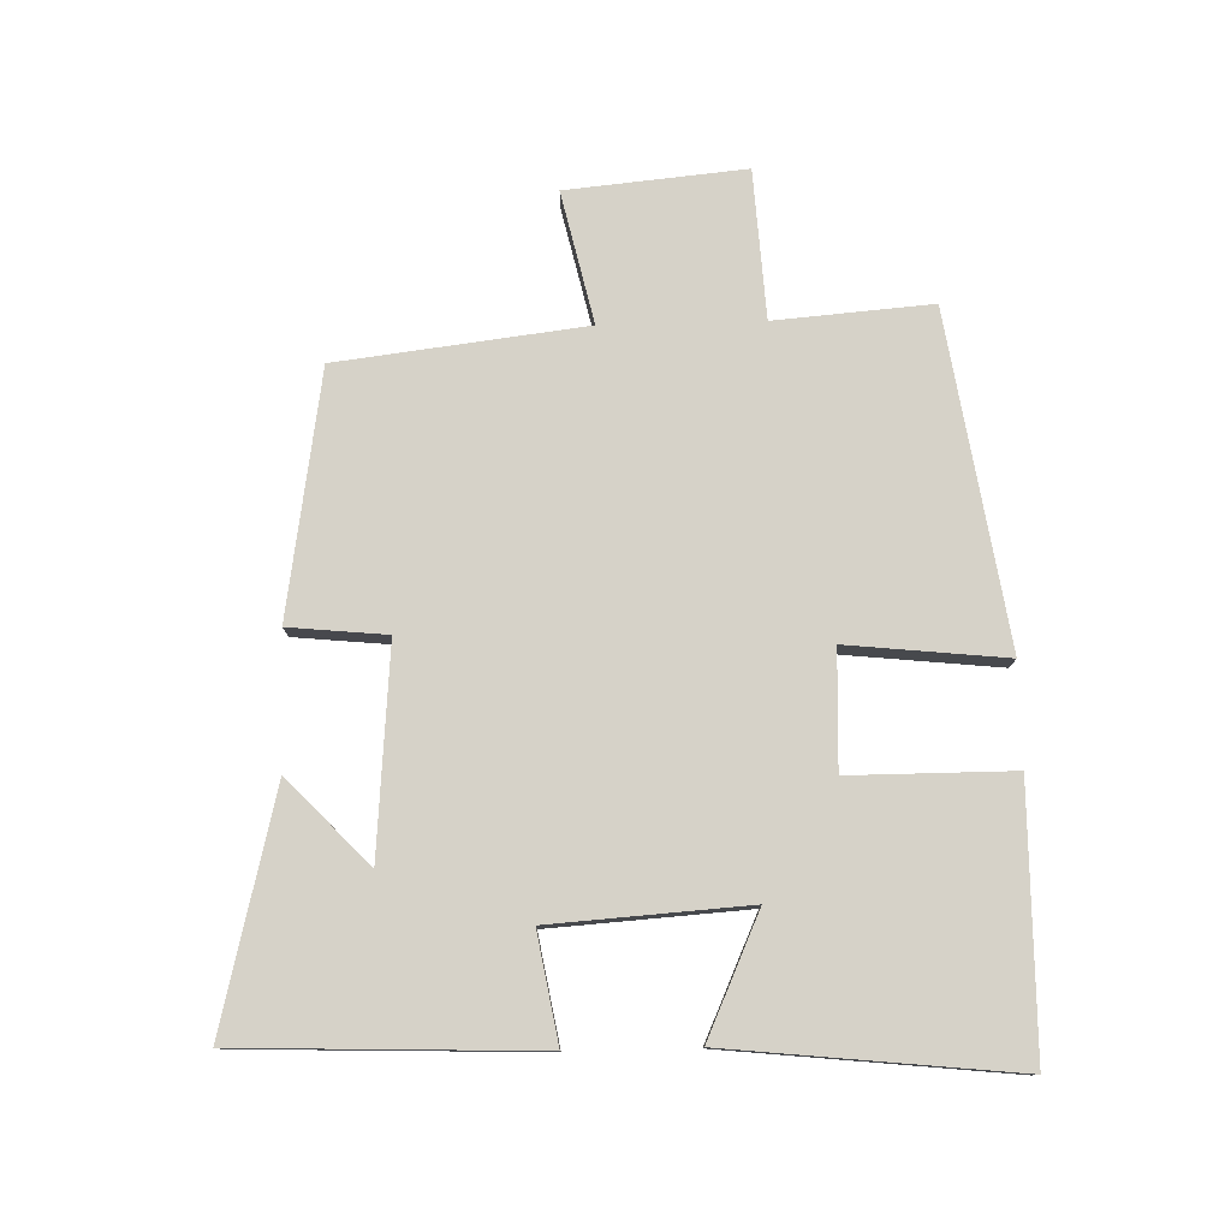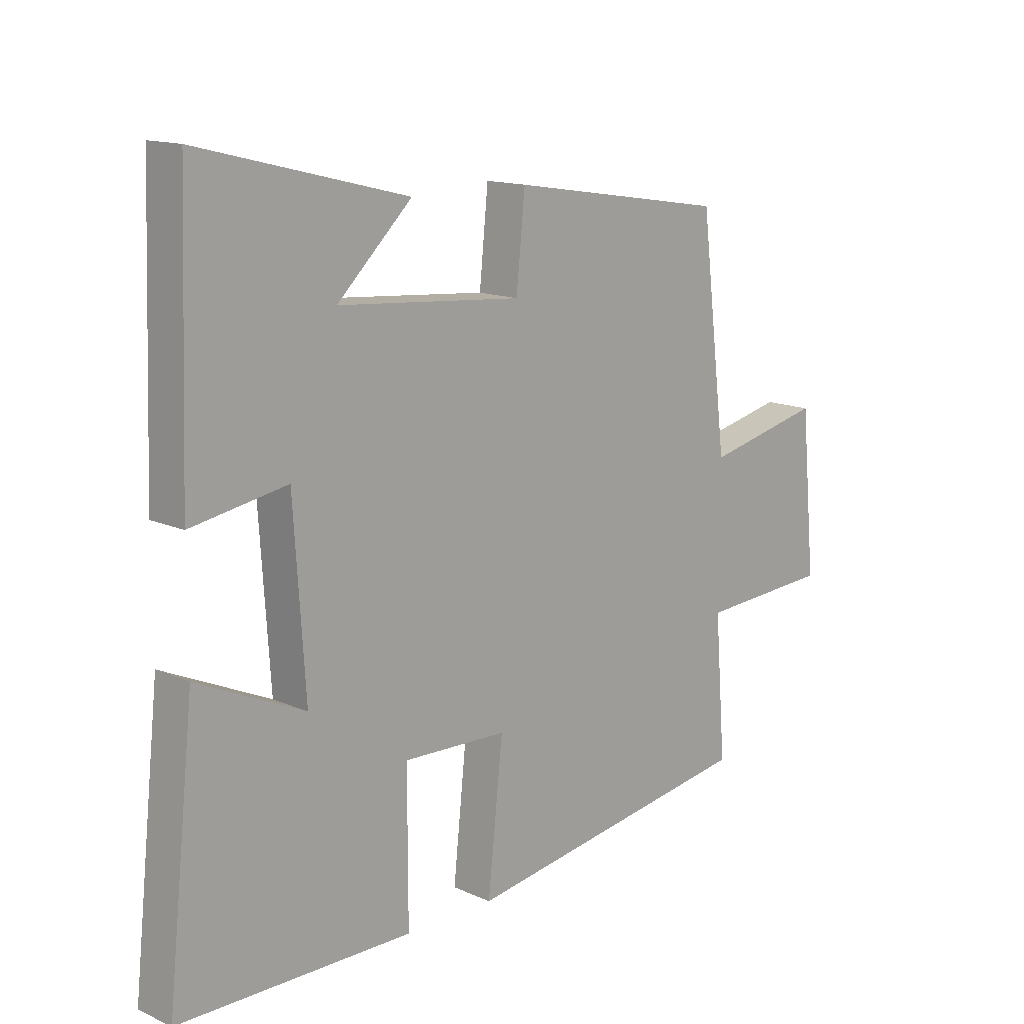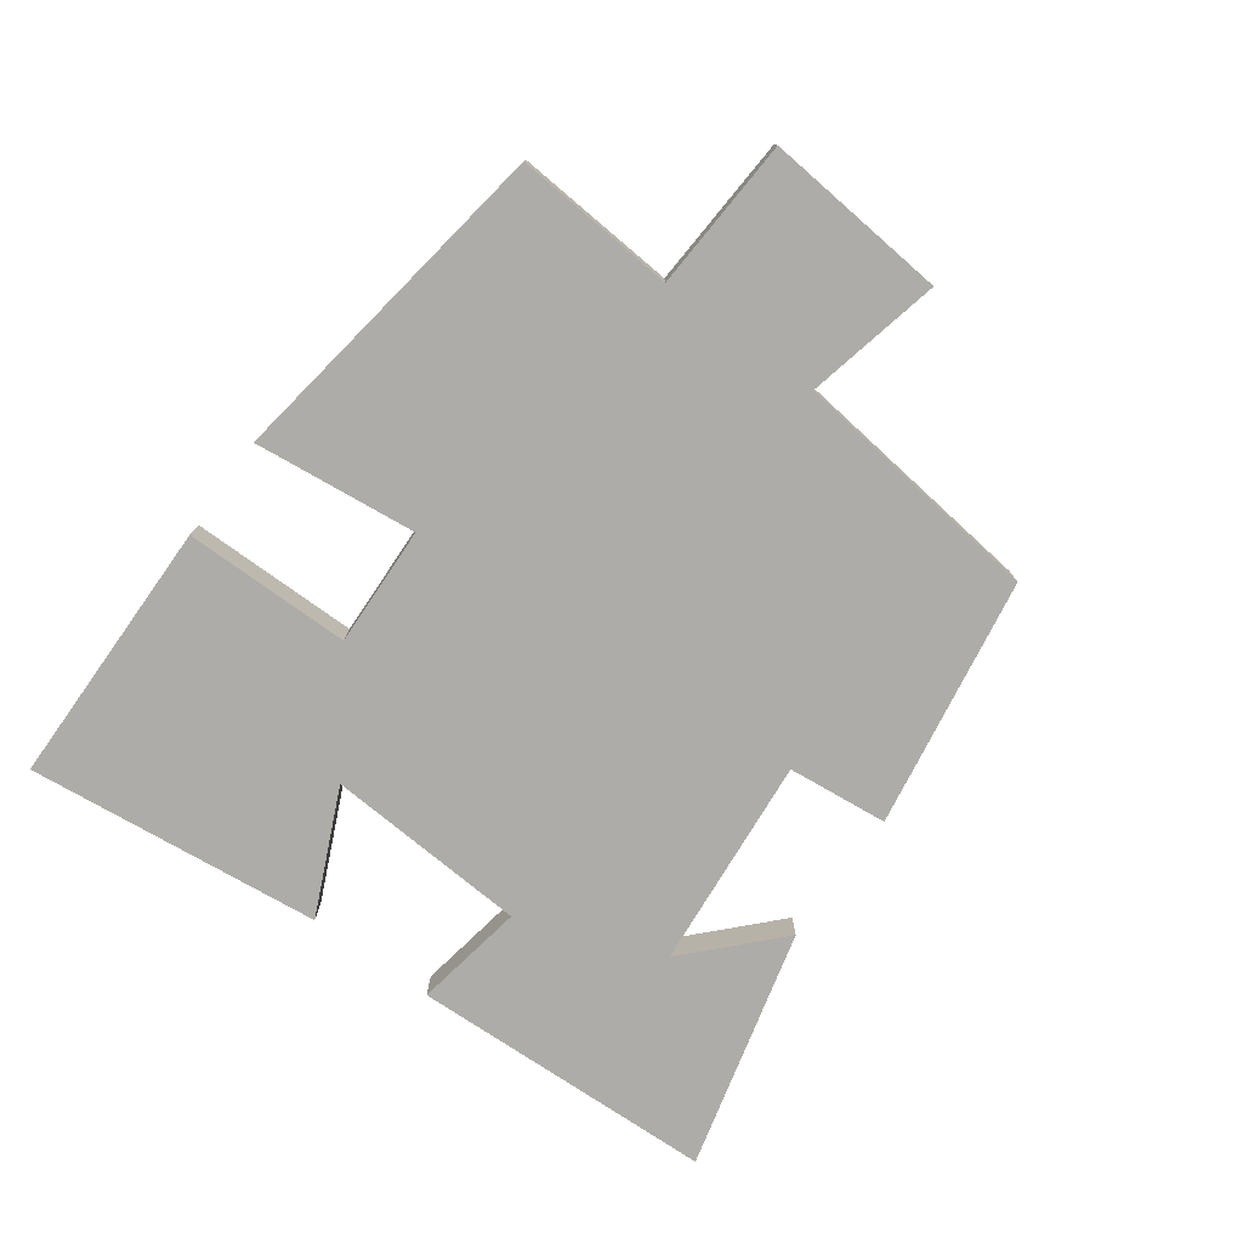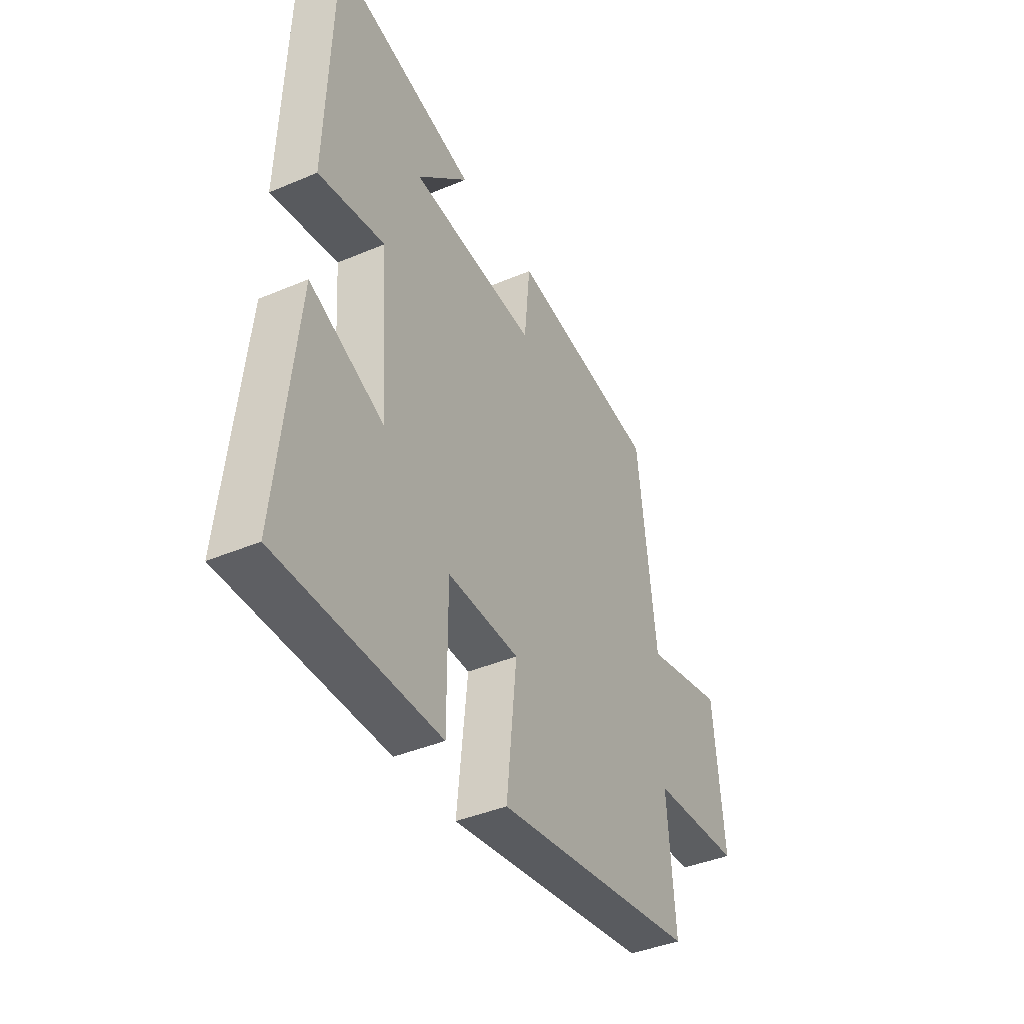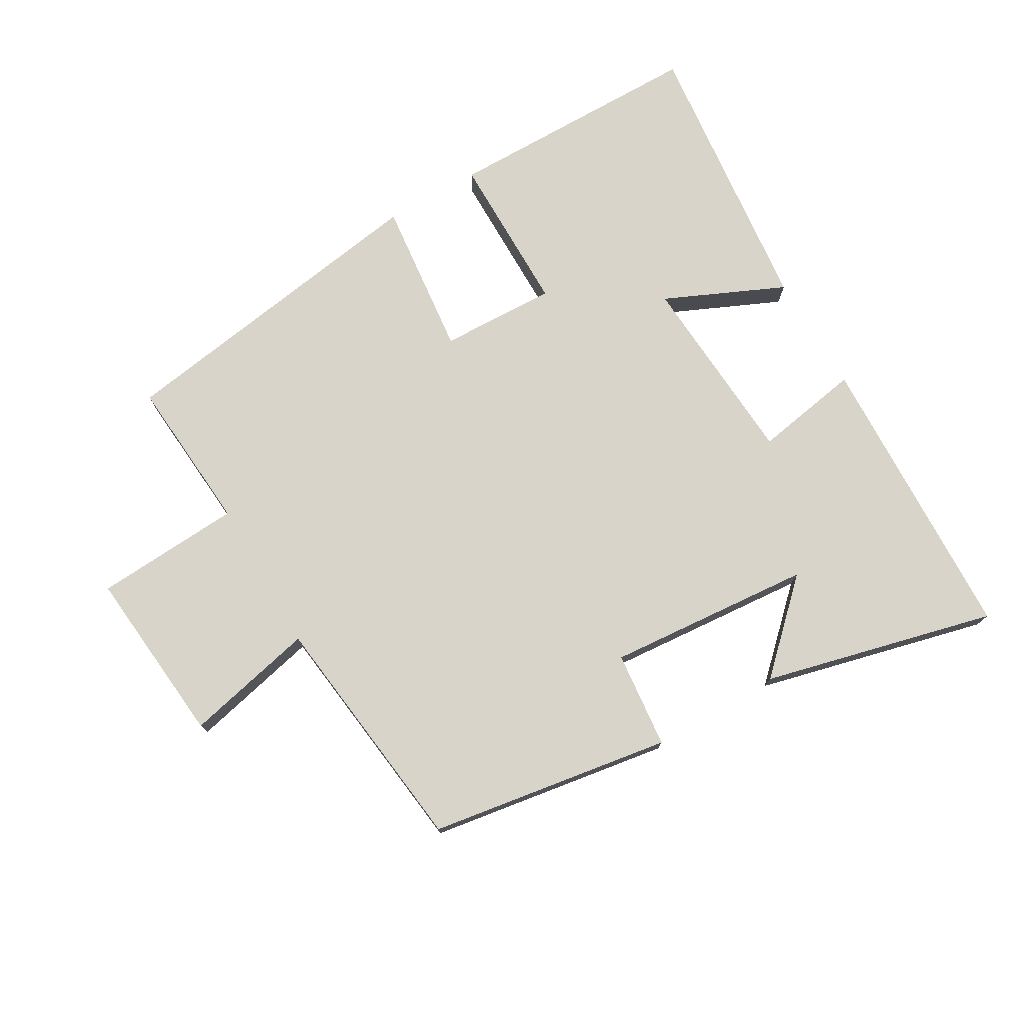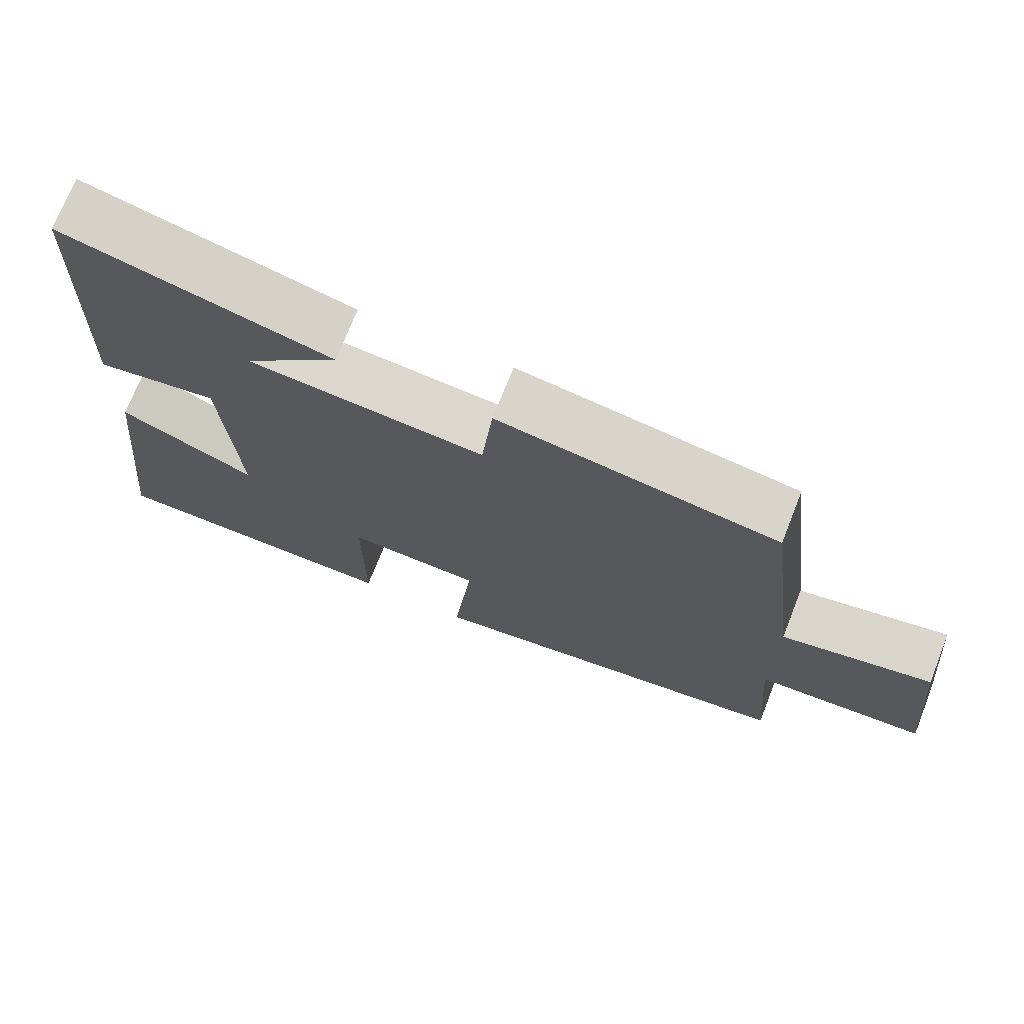
<metadata>
{"format":"obj","ext":"obj","renderer":"f3d","projection":"perspective","resolution":1024,"background":"white","views":[{"elev":78.1,"azim":88.5,"up":"+Y"},{"elev":14.0,"azim":134.7,"up":"+Z"},{"elev":-76.9,"azim":-125.8,"up":"+Y"},{"elev":-40.7,"azim":117.4,"up":"+Z"},{"elev":75.6,"azim":-30.1,"up":"+Y"},{"elev":72.2,"azim":-158.4,"up":"+Z"}]}
</metadata>
<code>
v 0.484 0.07 0.589
v 0.5 0.07 0.133
v 0.335 0.07 0.162
v 0.315 0.07 -0.14
v 0.5 0.07 -0.057
v 0.547 0.07 -0.497
v 0.145 0.07 -0.5
v 0.145 0.07 -0.25
v -0.035 0.07 -0.256
v -0.009 0.07 -0.5
v -0.519 0.07 -0.421
v -0.5 0.07 -0.18
v -0.728 0.07 -0.166
v -0.702 0.07 0.108
v -0.5 0.07 0.062
v -0.454 0.07 0.441
v -0.079 0.07 0.5
v -0.064 0.07 0.35
v 0.254 0.07 0.376
v 0.125 0.07 0.5
v 0.484 0 0.589
v 0.5 0 0.133
v 0.335 0 0.162
v 0.315 0 -0.14
v 0.5 0 -0.057
v 0.547 0 -0.497
v 0.145 0 -0.5
v 0.145 0 -0.25
v -0.035 0 -0.256
v -0.009 0 -0.5
v -0.519 0 -0.421
v -0.5 0 -0.18
v -0.728 0 -0.166
v -0.702 0 0.108
v -0.5 0 0.062
v -0.454 0 0.441
v -0.079 0 0.5
v -0.064 0 0.35
v 0.254 0 0.376
v 0.125 0 0.5
f 19 20 1
f 15 16 17 18
f 15 18 19
f 12 13 14 15
f 12 15 19
f 9 10 11 12
f 8 9 12 19
f 6 7 8
f 5 6 8
f 4 5 8
f 3 4 8 19
f 1 2 3 19
f 21 40 39
f 38 37 36 35
f 39 38 35
f 35 34 33 32
f 39 35 32
f 32 31 30 29
f 39 32 29 28
f 28 27 26
f 28 26 25
f 28 25 24
f 39 28 24 23
f 39 23 22 21
f 1 21 22 2
f 2 22 23 3
f 3 23 24 4
f 4 24 25 5
f 5 25 26 6
f 6 26 27 7
f 7 27 28 8
f 8 28 29 9
f 9 29 30 10
f 10 30 31 11
f 11 31 32 12
f 12 32 33 13
f 13 33 34 14
f 14 34 35 15
f 15 35 36 16
f 16 36 37 17
f 17 37 38 18
f 18 38 39 19
f 19 39 40 20
f 20 40 21 1

</code>
